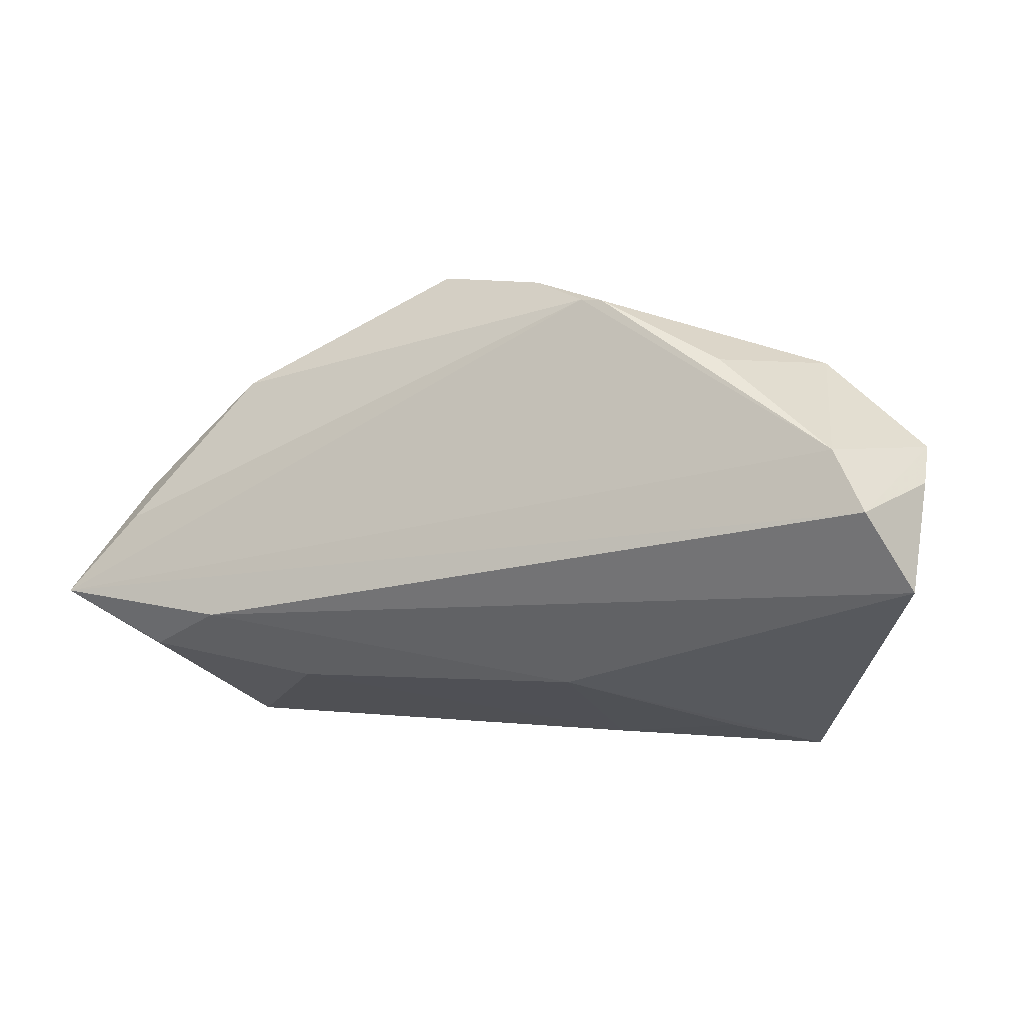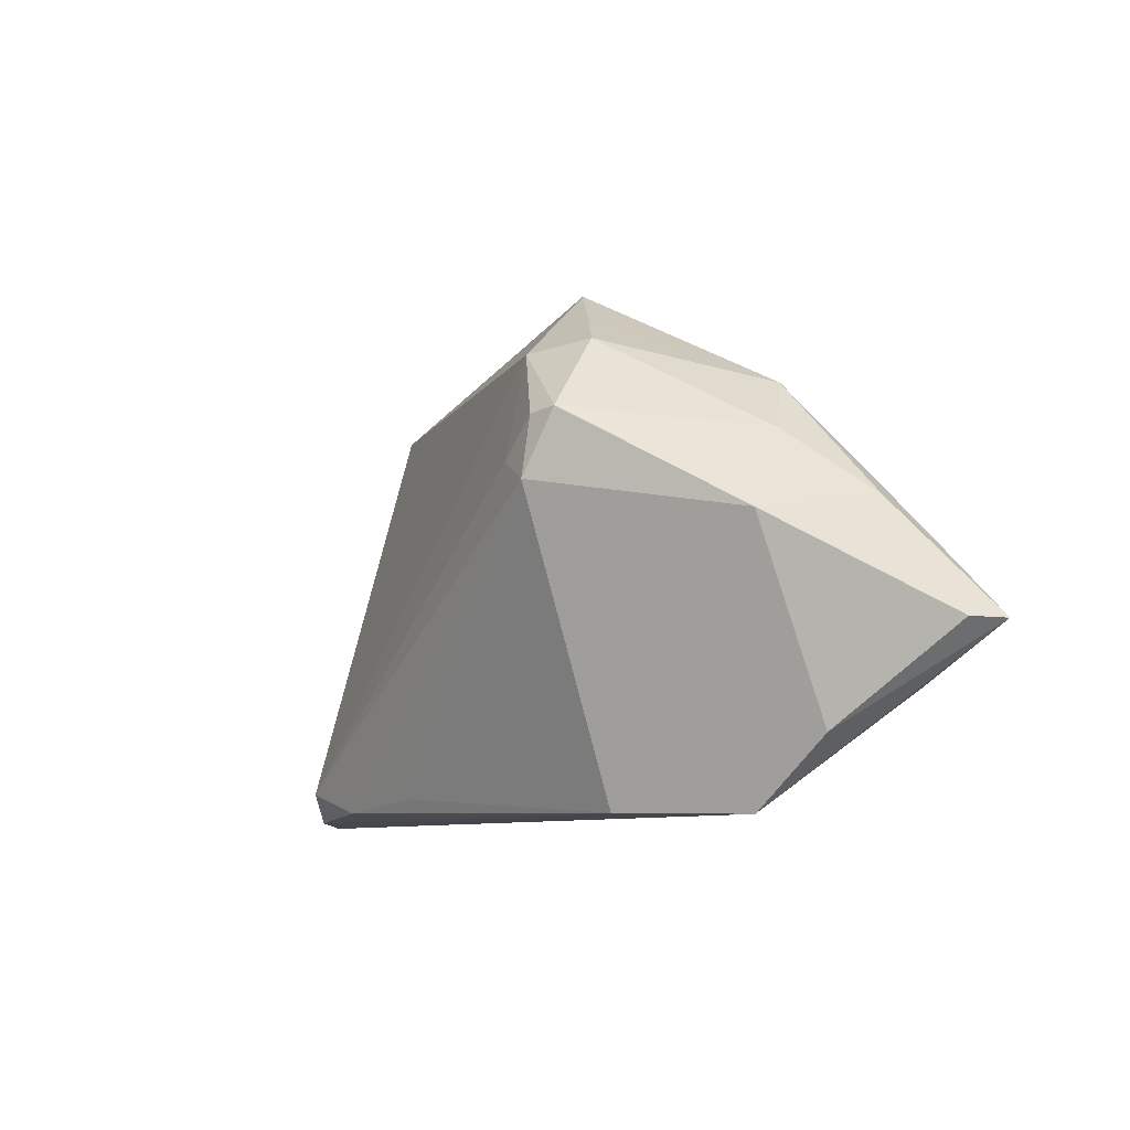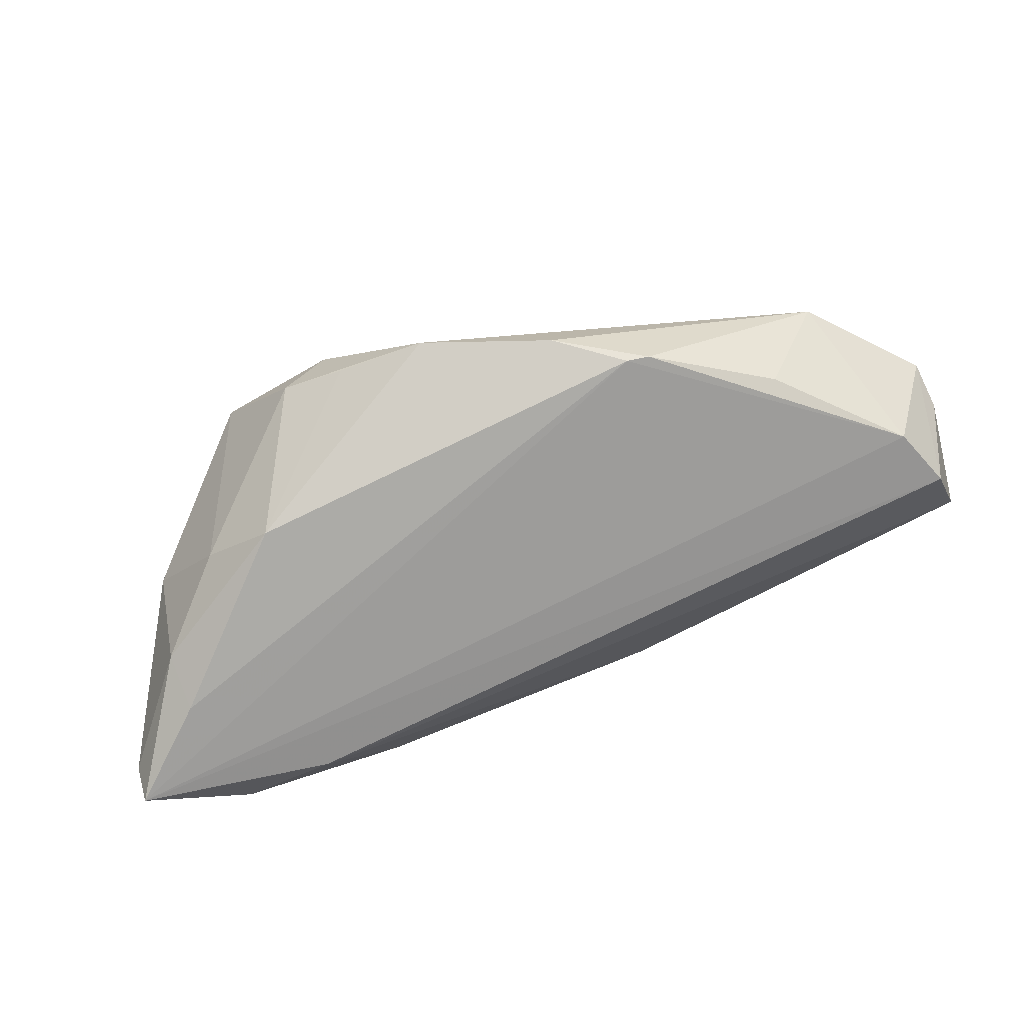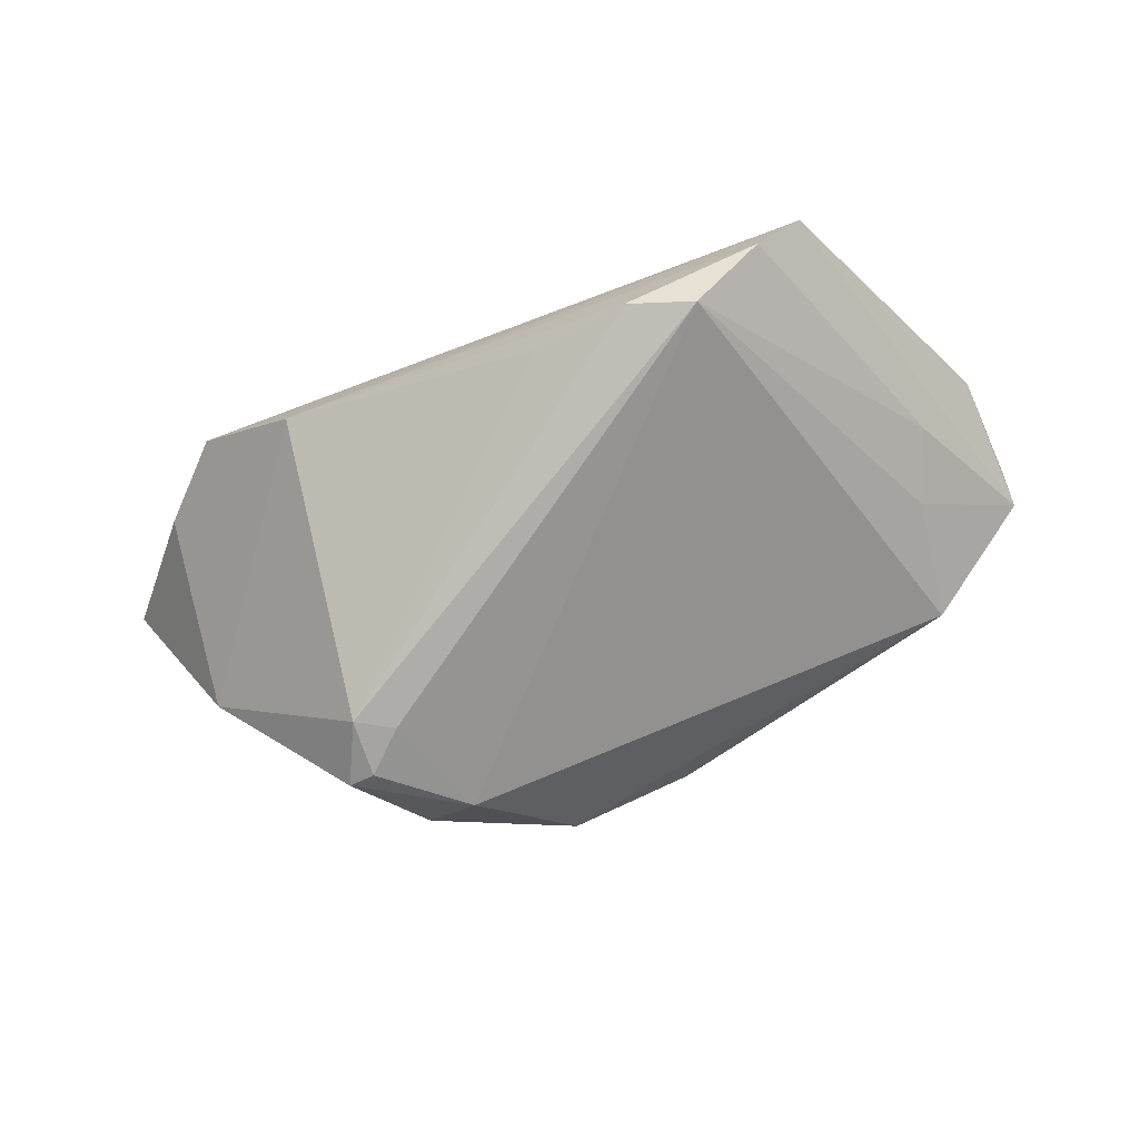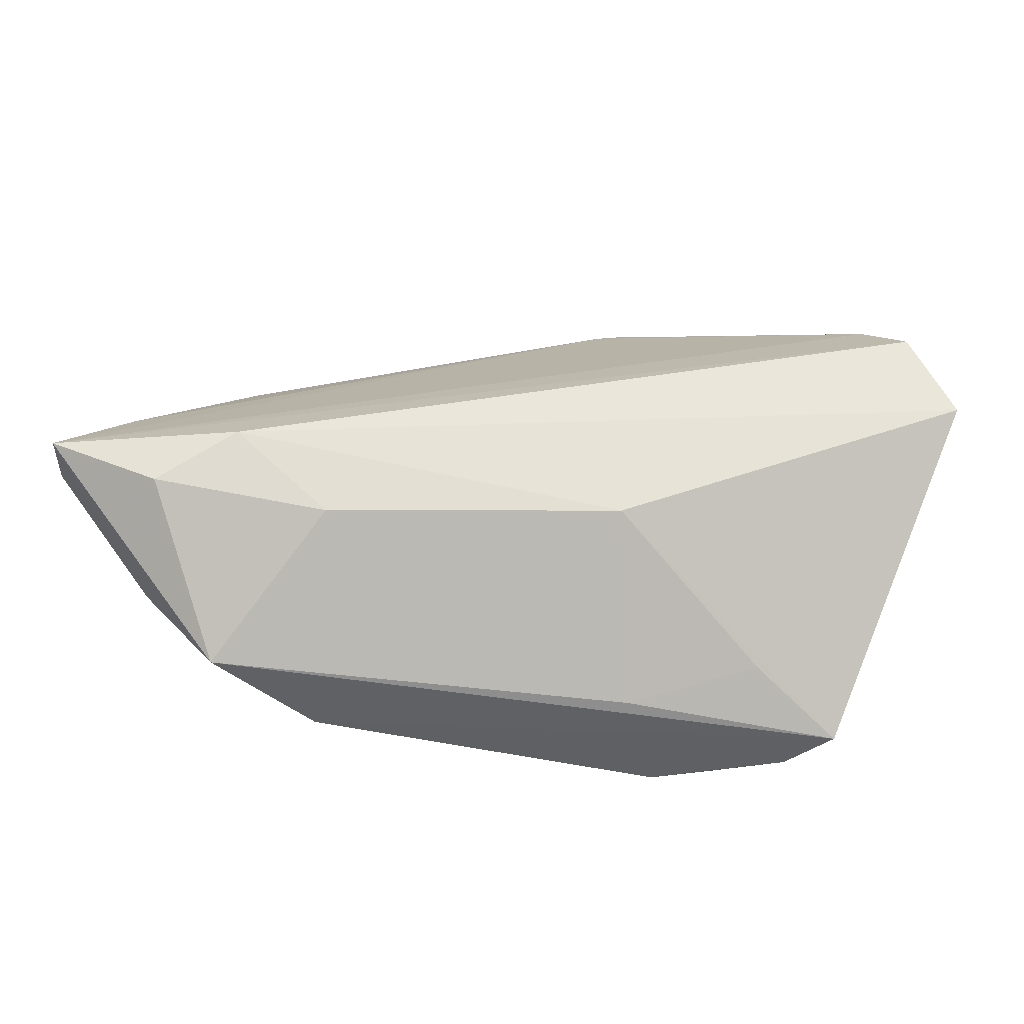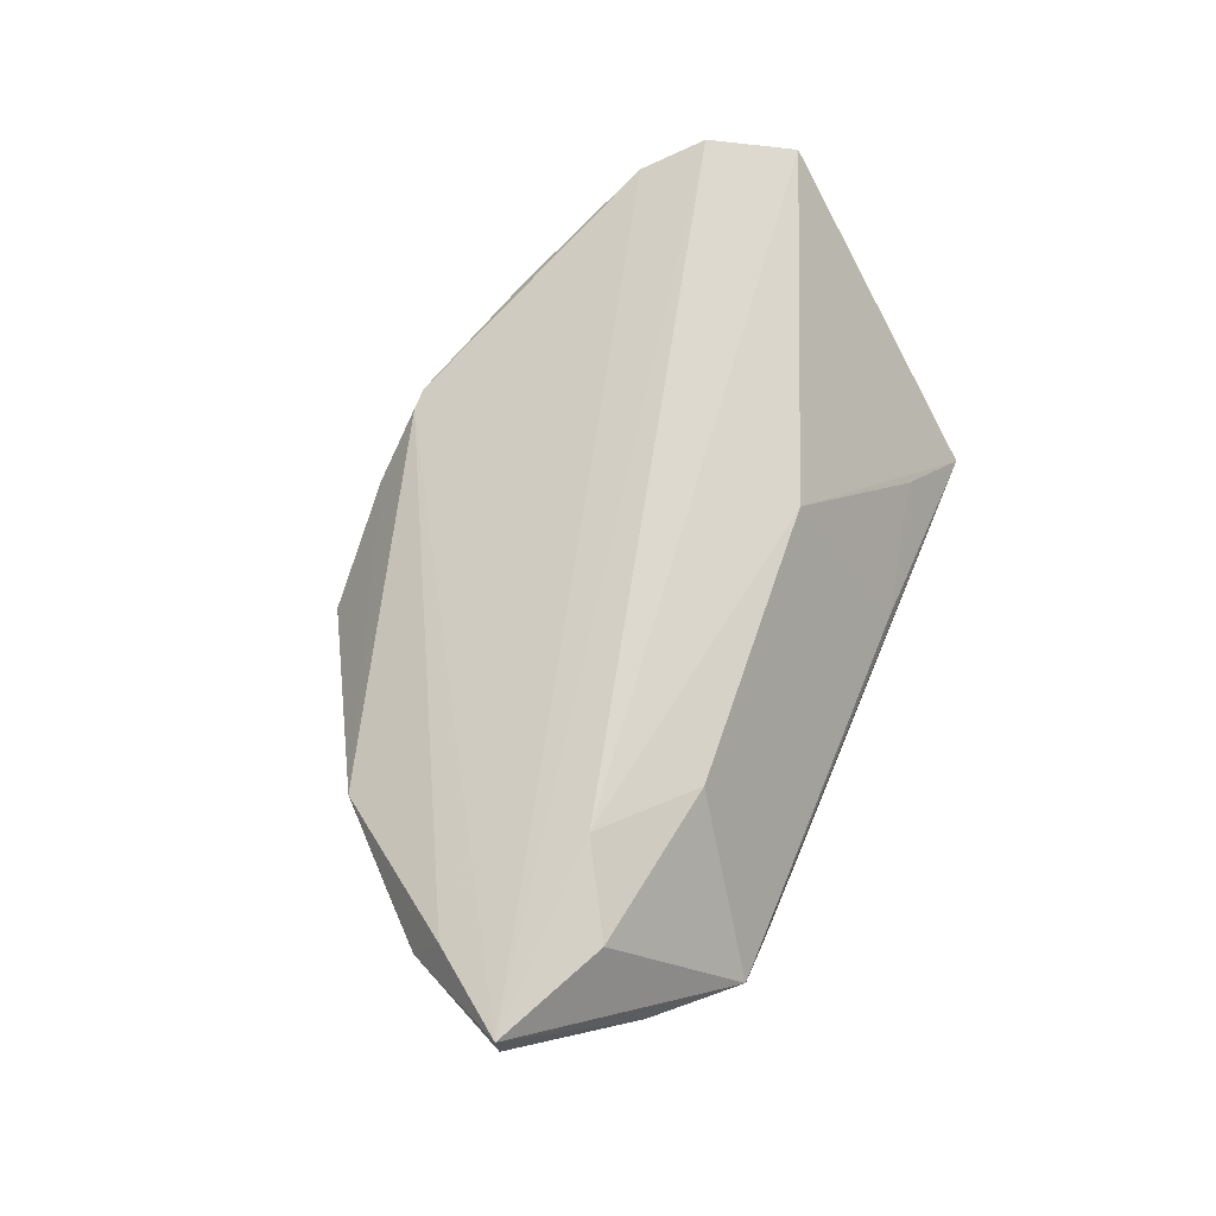
<metadata>
{"format":"obj","ext":"obj","renderer":"f3d","projection":"perspective","resolution":1024,"background":"white","views":[{"elev":12.5,"azim":20.5,"up":"+Y"},{"elev":-8.4,"azim":-120.6,"up":"+Y"},{"elev":46.6,"azim":-21.2,"up":"+Y"},{"elev":-79.2,"azim":20.9,"up":"+Z"},{"elev":-50.4,"azim":-0.5,"up":"+Y"},{"elev":64.8,"azim":-67.7,"up":"+Z"}]}
</metadata>
<code>
v -0.03349 -0.03043 -0.002982
v -0.04542 0.01369 0.0009974
v -0.06179 -0.009057 0.01467
v 0.05897 0.01785 0.005875
v 0.006249 -0.02758 -0.01986
v 0.003638 0.03664 0.001216
v -0.05138 0.00281 -0.006618
v 0.03646 -0.02989 -0.01804
v 0.02683 -0.02639 -0.02368
v -0.03562 0.01541 -0.02296
v 0.04599 0.01078 -0.004605
v 0.01442 -0.03002 -0.006643
v -0.02749 -0.03012 -0.01052
v 0.05429 0.01234 0.02285
v 0.04271 -0.03043 -0.01286
v 0.05065 0.02192 0.006012
v 0.04962 0.001453 -0.004562
v 0.04923 0.01925 0.01938
v -0.03208 0.01495 -0.02409
v -0.03172 0.007339 -0.02503
v 0.03192 -0.02612 -0.003689
v -0.02929 0.02575 -0.01416
v -0.054 0.005255 0.009144
v -0.0125 0.03603 -0.005209
v -0.02232 0.02453 -0.01909
v 0.04395 0.02702 -0.001257
v 0.01502 0.03526 0.007453
v -0.06224 -0.008998 0.02026
v -0.04791 -0.01564 0.01961
v 0.03241 0.02865 0.01124
v -0.04049 -0.03043 0.0007742
v 0.01205 0.03524 0.007182
v 0.06017 0.001621 0.0189
v -0.0497 -0.02154 0.004193
v -0.03744 -0.009626 0.02285
v -0.02237 0.03008 -0.01014
v 0.05966 0.0141 0.01095
v -0.02545 -0.01874 0.01708
v -0.05349 0.001778 0.01583
v 0.01848 -0.02911 -0.02212
v -0.03862 0.0209 0.006499
v 0.01325 -0.01624 0.01528
v -0.02697 0.01013 -0.02454
f 31 7 13
f 37 33 4
f 33 37 14
f 14 37 4
f 34 31 28
f 34 7 31
f 20 7 10
f 20 13 7
f 20 43 9
f 28 31 29
f 31 38 29
f 4 33 15
f 13 8 15
f 9 8 40
f 40 8 13
f 40 20 9
f 3 34 28
f 7 34 3
f 24 41 6
f 10 7 2
f 6 41 32
f 41 39 32
f 32 39 28
f 17 8 9
f 9 11 17
f 17 11 4
f 4 15 17
f 17 15 8
f 19 20 10
f 43 20 19
f 33 14 35
f 35 29 38
f 35 14 28
f 28 29 35
f 42 15 33
f 33 35 42
f 42 35 38
f 31 13 1
f 1 15 31
f 13 15 1
f 13 20 5
f 5 40 13
f 20 40 5
f 41 24 36
f 26 24 6
f 26 11 9
f 4 11 26
f 7 3 23
f 23 2 7
f 23 3 28
f 41 2 23
f 28 39 23
f 23 39 41
f 31 15 12
f 12 38 31
f 12 42 38
f 24 26 25
f 25 19 10
f 43 19 25
f 9 43 25
f 25 26 9
f 6 32 27
f 27 26 6
f 15 42 21
f 21 12 15
f 42 12 21
f 41 36 22
f 22 2 41
f 10 2 22
f 22 25 10
f 22 36 24
f 24 25 22
f 18 27 32
f 28 14 18
f 18 32 28
f 18 14 4
f 4 26 16
f 16 18 4
f 26 18 16
f 26 27 30
f 30 18 26
f 27 18 30

</code>
